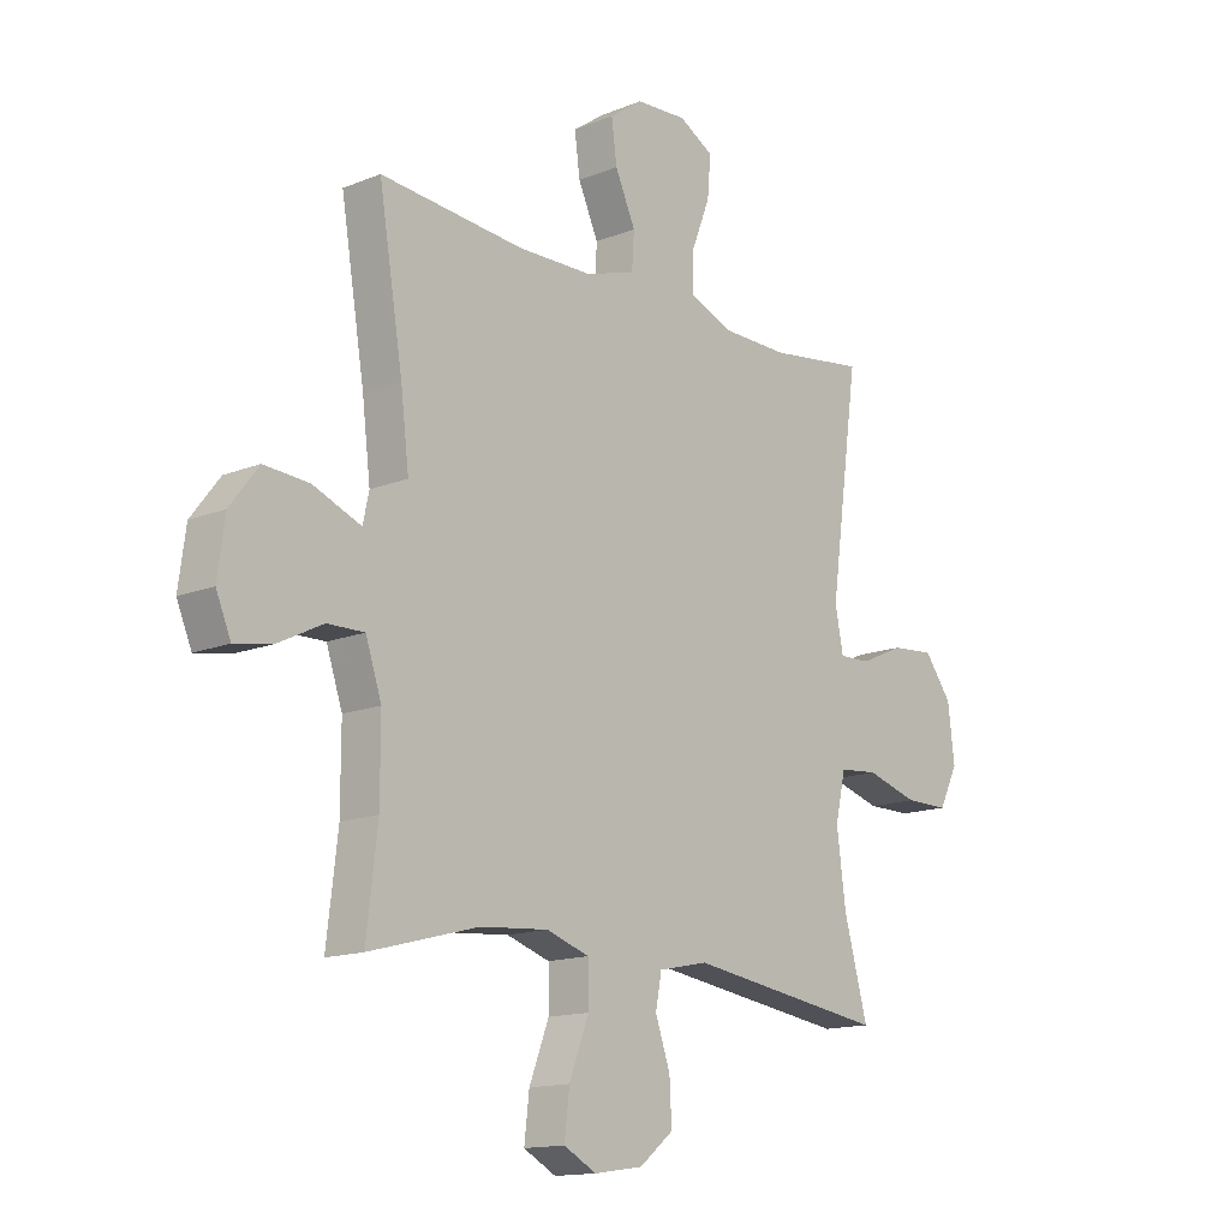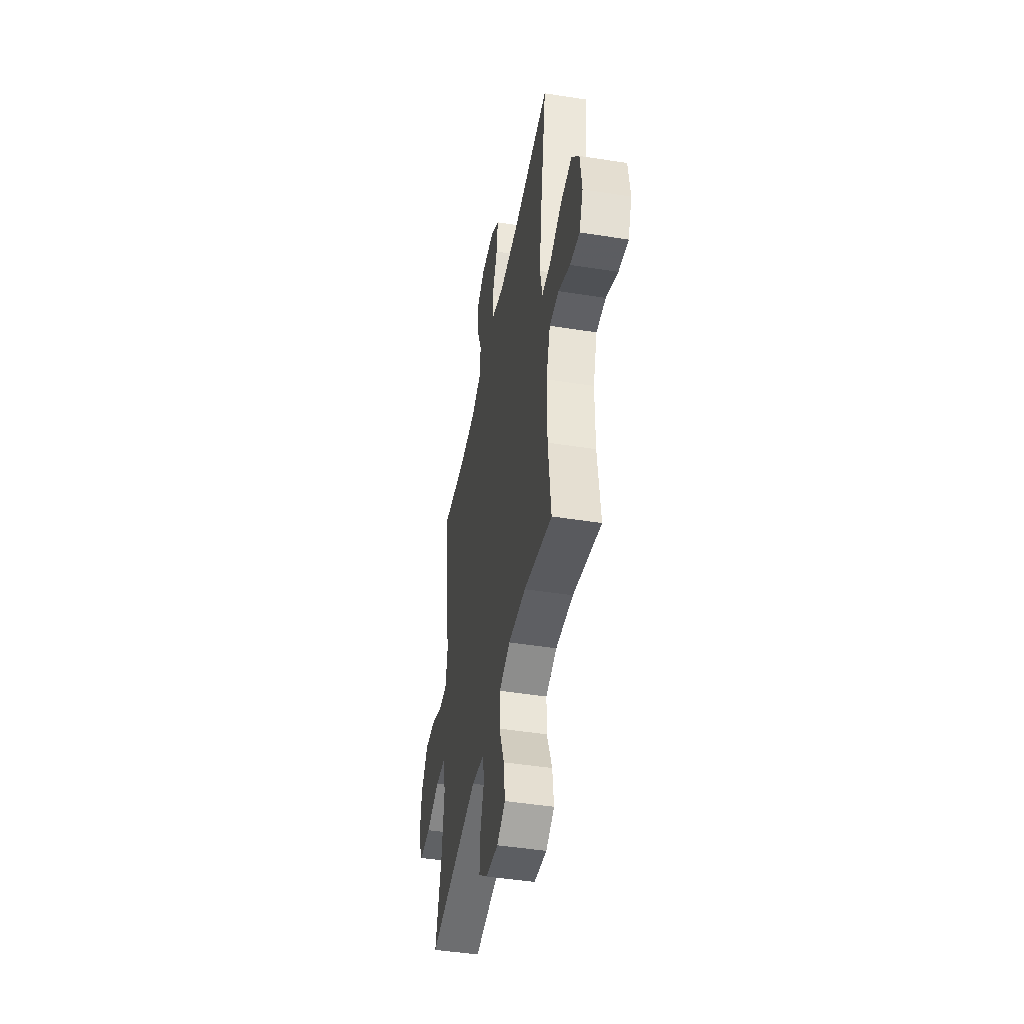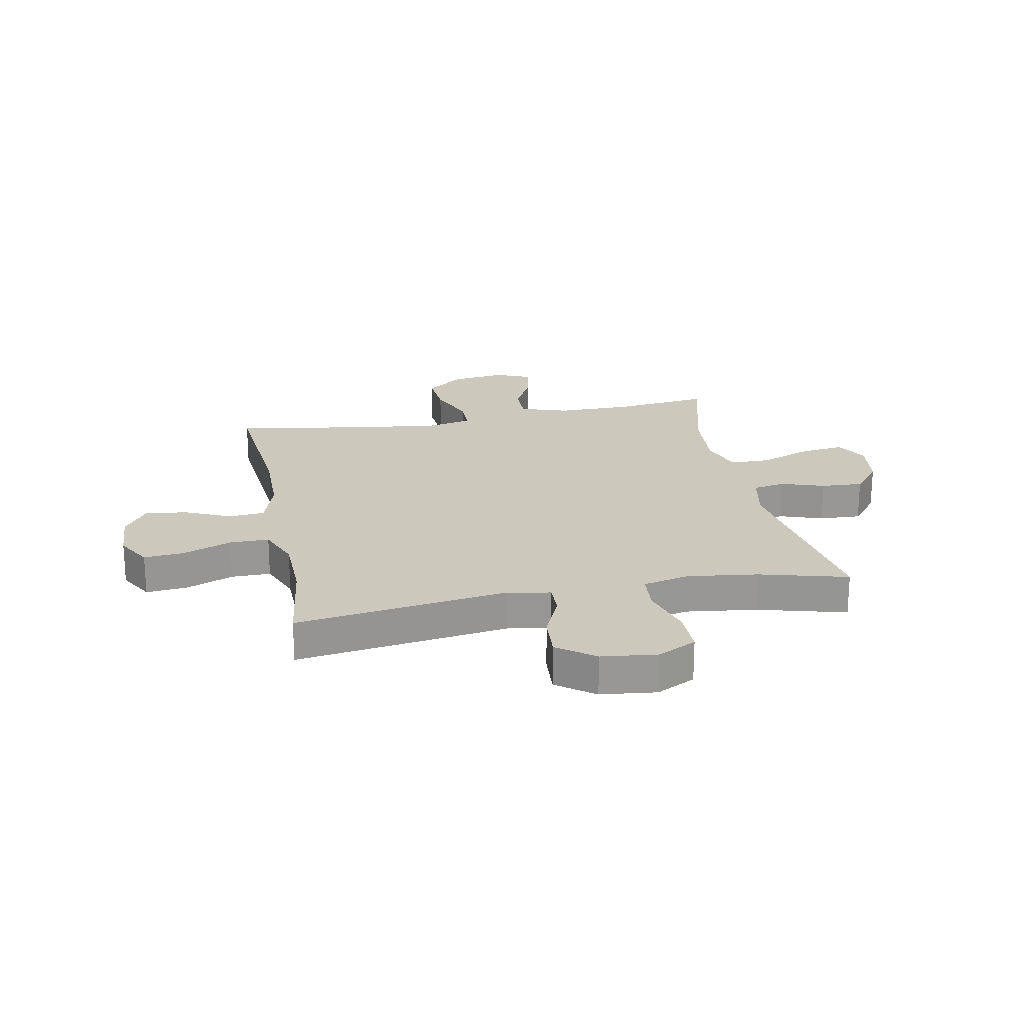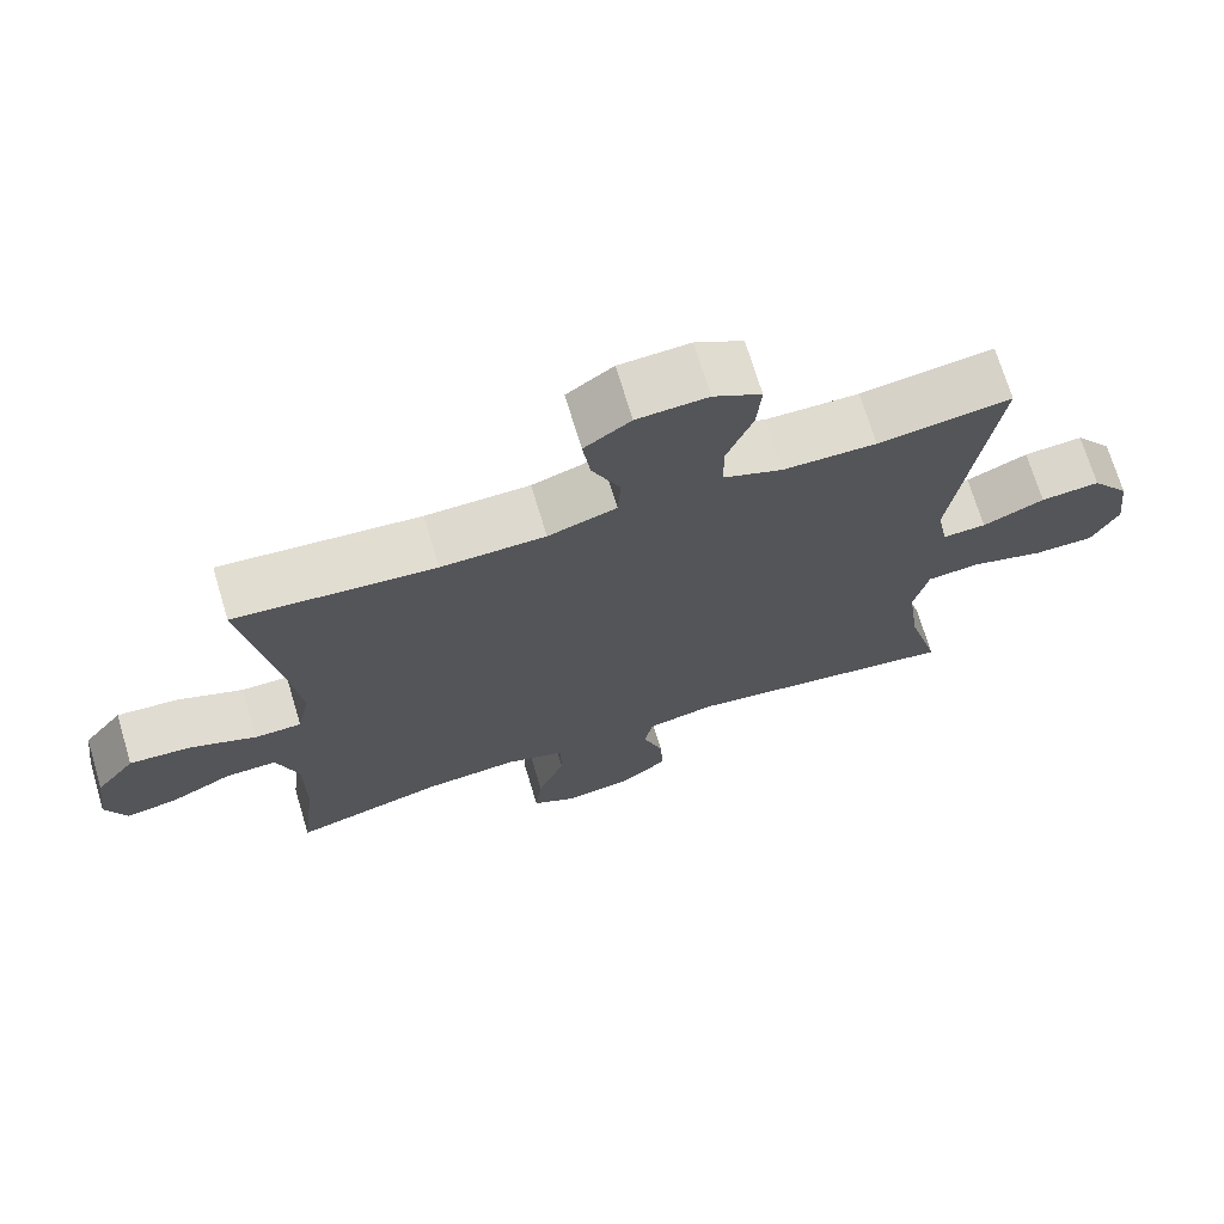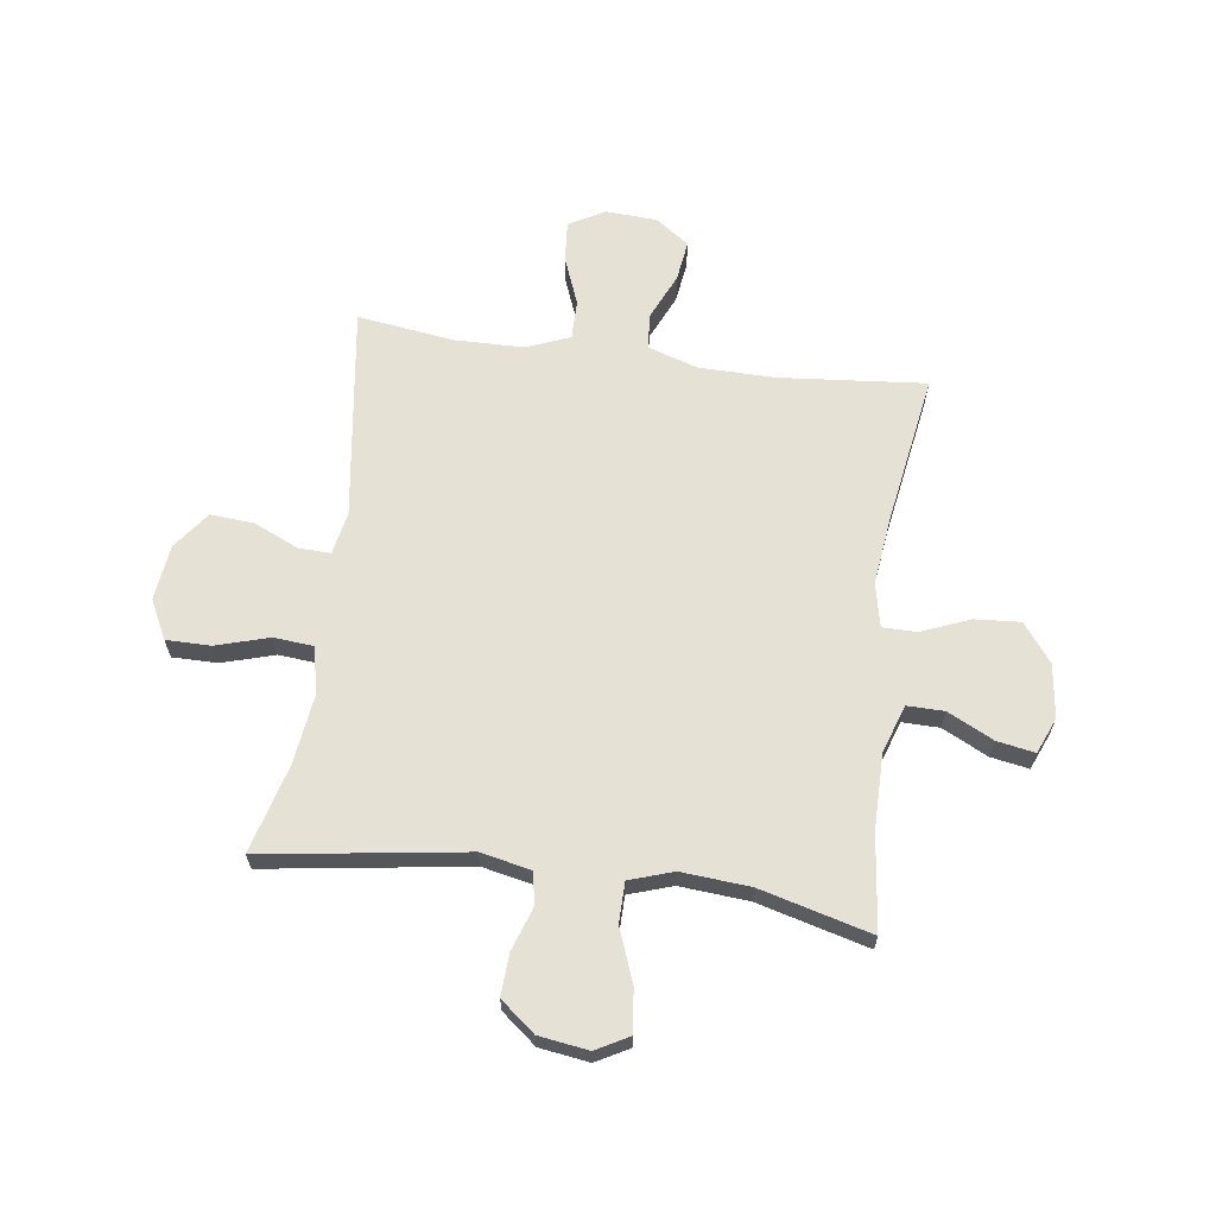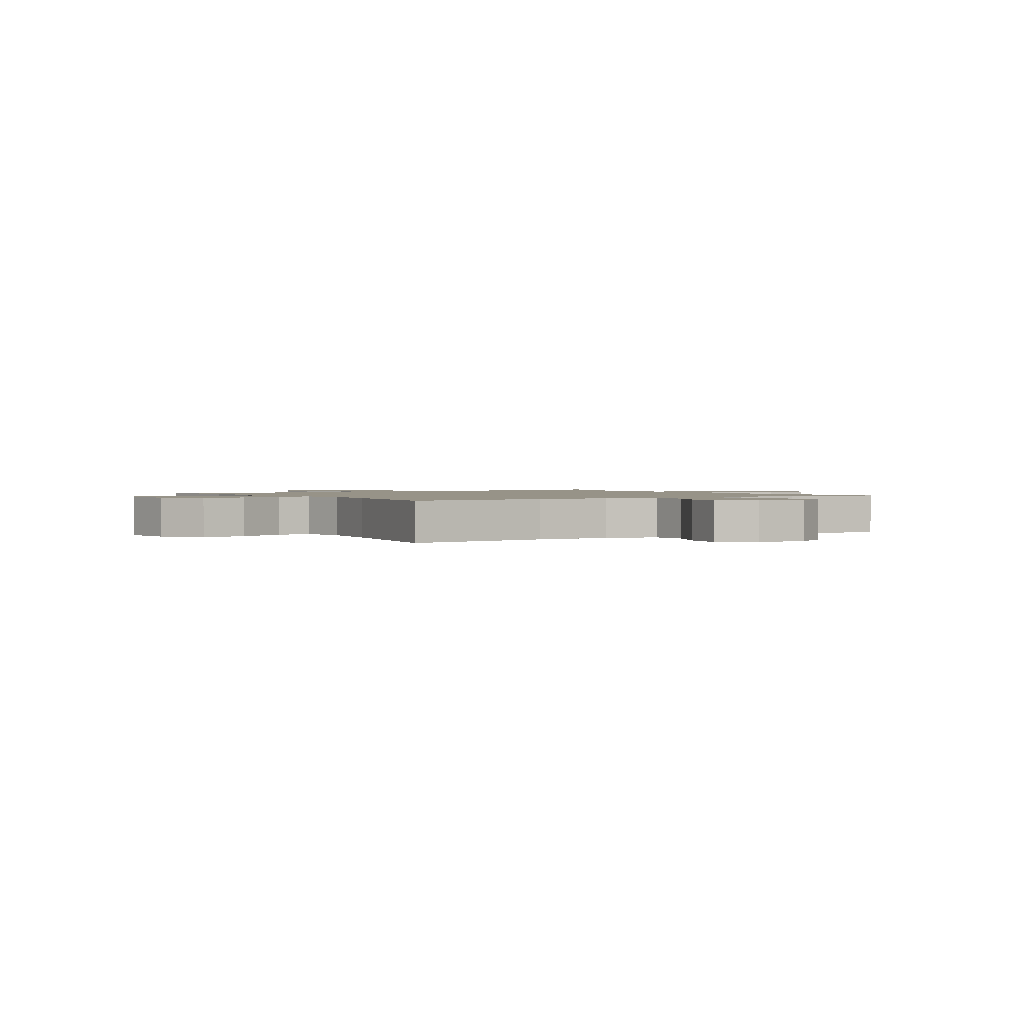
<metadata>
{"format":"obj","ext":"obj","renderer":"f3d","projection":"perspective","resolution":1024,"background":"white","views":[{"elev":-14.4,"azim":-48.6,"up":"+Z"},{"elev":-46.0,"azim":-100.3,"up":"+Z"},{"elev":22.1,"azim":78.8,"up":"+Y"},{"elev":71.0,"azim":-16.8,"up":"+Z"},{"elev":64.8,"azim":-172.3,"up":"+Y"},{"elev":1.4,"azim":-32.2,"up":"+Y"}]}
</metadata>
<code>
v -0.5 0.07 -0.5
v -0.48 0.07 -0.33
v -0.48 0.07 -0.194
v -0.509 0.07 -0.107
v -0.576 0.07 -0.108
v -0.658 0.07 -0.149
v -0.726 0.07 -0.161
v -0.753 0.07 -0.097
v -0.74 0.07 0
v -0.688 0.07 0.068
v -0.606 0.07 0.062
v -0.52 0.07 0.027
v -0.458 0.07 0.027
v -0.441 0.07 0.106
v -0.456 0.07 0.231
v -0.5 0.07 0.5
v -0.237 0.07 0.476
v -0.1 0.07 0.478
v -0.01 0.07 0.507
v -0.006 0.07 0.572
v -0.043 0.07 0.654
v -0.053 0.07 0.728
v 0.008 0.07 0.771
v 0.101 0.07 0.776
v 0.164 0.07 0.74
v 0.158 0.07 0.667
v 0.124 0.07 0.58
v 0.124 0.07 0.509
v 0.202 0.07 0.478
v 0.325 0.07 0.476
v 0.5 0.07 0.5
v 0.447 0.07 0.117
v 0.462 0.07 0.04
v 0.519 0.07 0.042
v 0.6 0.07 0.078
v 0.678 0.07 0.084
v 0.728 0.07 0.017
v 0.74 0.07 -0.083
v 0.705 0.07 -0.153
v 0.625 0.07 -0.153
v 0.53 0.07 -0.125
v 0.459 0.07 -0.131
v 0.44 0.07 -0.215
v 0.457 0.07 -0.342
v 0.5 0.07 -0.5
v 0.137 0.07 -0.447
v 0.047 0.07 -0.466
v 0.036 0.07 -0.524
v 0.063 0.07 -0.602
v 0.067 0.07 -0.677
v 0.005 0.07 -0.727
v -0.084 0.07 -0.74
v -0.143 0.07 -0.708
v -0.134 0.07 -0.63
v -0.098 0.07 -0.536
v -0.099 0.07 -0.463
v -0.177 0.07 -0.437
v -0.301 0.07 -0.447
v -0.5 0 -0.5
v -0.48 0 -0.33
v -0.48 0 -0.194
v -0.509 0 -0.107
v -0.576 0 -0.108
v -0.658 0 -0.149
v -0.726 0 -0.161
v -0.753 0 -0.097
v -0.74 0 0
v -0.688 0 0.068
v -0.606 0 0.062
v -0.52 0 0.027
v -0.458 0 0.027
v -0.441 0 0.106
v -0.456 0 0.231
v -0.5 0 0.5
v -0.237 0 0.476
v -0.1 0 0.478
v -0.01 0 0.507
v -0.006 0 0.572
v -0.043 0 0.654
v -0.053 0 0.728
v 0.008 0 0.771
v 0.101 0 0.776
v 0.164 0 0.74
v 0.158 0 0.667
v 0.124 0 0.58
v 0.124 0 0.509
v 0.202 0 0.478
v 0.325 0 0.476
v 0.5 0 0.5
v 0.447 0 0.117
v 0.462 0 0.04
v 0.519 0 0.042
v 0.6 0 0.078
v 0.678 0 0.084
v 0.728 0 0.017
v 0.74 0 -0.083
v 0.705 0 -0.153
v 0.625 0 -0.153
v 0.53 0 -0.125
v 0.459 0 -0.131
v 0.44 0 -0.215
v 0.457 0 -0.342
v 0.5 0 -0.5
v 0.137 0 -0.447
v 0.047 0 -0.466
v 0.036 0 -0.524
v 0.063 0 -0.602
v 0.067 0 -0.677
v 0.005 0 -0.727
v -0.084 0 -0.74
v -0.143 0 -0.708
v -0.134 0 -0.63
v -0.098 0 -0.536
v -0.099 0 -0.463
v -0.177 0 -0.437
v -0.301 0 -0.447
f 52 53 54 55
f 52 55 56
f 51 52 56
f 48 49 50 51
f 48 51 56
f 47 48 56
f 46 47 56 57
f 44 45 46
f 43 44 46 57
f 38 39 40 41
f 38 41 42
f 37 38 42
f 34 35 36 37
f 33 34 37 42
f 32 33 42 43
f 30 31 32
f 29 30 32 43
f 24 25 26 27
f 24 27 28
f 23 24 28
f 20 21 22 23
f 19 20 23 28
f 18 19 28 29
f 15 16 17
f 14 15 17 18
f 13 14 18 29
f 9 10 11 12
f 9 12 13
f 8 9 13
f 5 6 7 8
f 4 5 8 13
f 3 4 13 29
f 58 1 2
f 29 43 57 58
f 2 3 29 58
f 113 112 111 110
f 114 113 110
f 114 110 109
f 109 108 107 106
f 114 109 106
f 114 106 105
f 115 114 105 104
f 104 103 102
f 115 104 102 101
f 99 98 97 96
f 100 99 96
f 100 96 95
f 95 94 93 92
f 100 95 92 91
f 101 100 91 90
f 90 89 88
f 101 90 88 87
f 85 84 83 82
f 86 85 82
f 86 82 81
f 81 80 79 78
f 86 81 78 77
f 87 86 77 76
f 75 74 73
f 76 75 73 72
f 87 76 72 71
f 70 69 68 67
f 71 70 67
f 71 67 66
f 66 65 64 63
f 71 66 63 62
f 87 71 62 61
f 60 59 116
f 116 115 101 87
f 116 87 61 60
f 1 59 60 2
f 2 60 61 3
f 3 61 62 4
f 4 62 63 5
f 5 63 64 6
f 6 64 65 7
f 7 65 66 8
f 8 66 67 9
f 9 67 68 10
f 10 68 69 11
f 11 69 70 12
f 12 70 71 13
f 13 71 72 14
f 14 72 73 15
f 15 73 74 16
f 16 74 75 17
f 17 75 76 18
f 18 76 77 19
f 19 77 78 20
f 20 78 79 21
f 21 79 80 22
f 22 80 81 23
f 23 81 82 24
f 24 82 83 25
f 25 83 84 26
f 26 84 85 27
f 27 85 86 28
f 28 86 87 29
f 29 87 88 30
f 30 88 89 31
f 31 89 90 32
f 32 90 91 33
f 33 91 92 34
f 34 92 93 35
f 35 93 94 36
f 36 94 95 37
f 37 95 96 38
f 38 96 97 39
f 39 97 98 40
f 40 98 99 41
f 41 99 100 42
f 42 100 101 43
f 43 101 102 44
f 44 102 103 45
f 45 103 104 46
f 46 104 105 47
f 47 105 106 48
f 48 106 107 49
f 49 107 108 50
f 50 108 109 51
f 51 109 110 52
f 52 110 111 53
f 53 111 112 54
f 54 112 113 55
f 55 113 114 56
f 56 114 115 57
f 57 115 116 58
f 58 116 59 1

</code>
